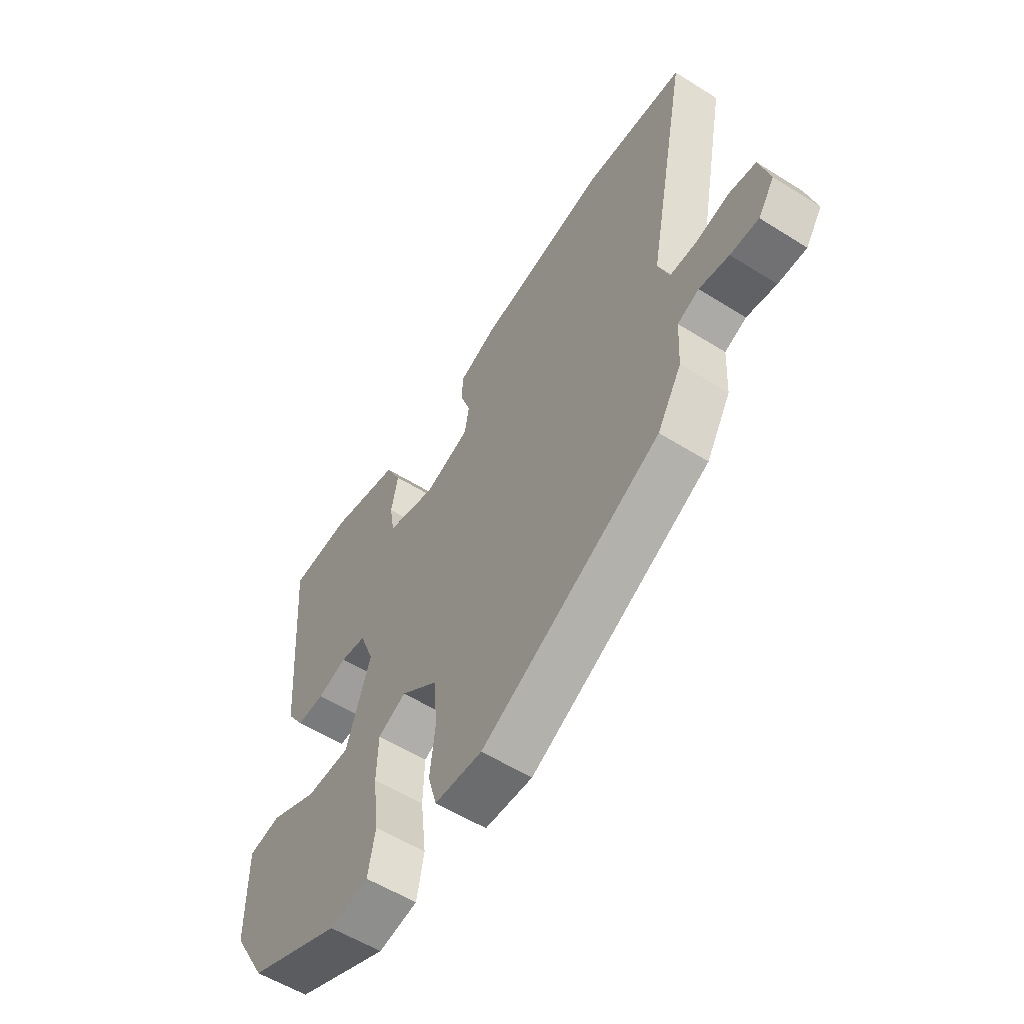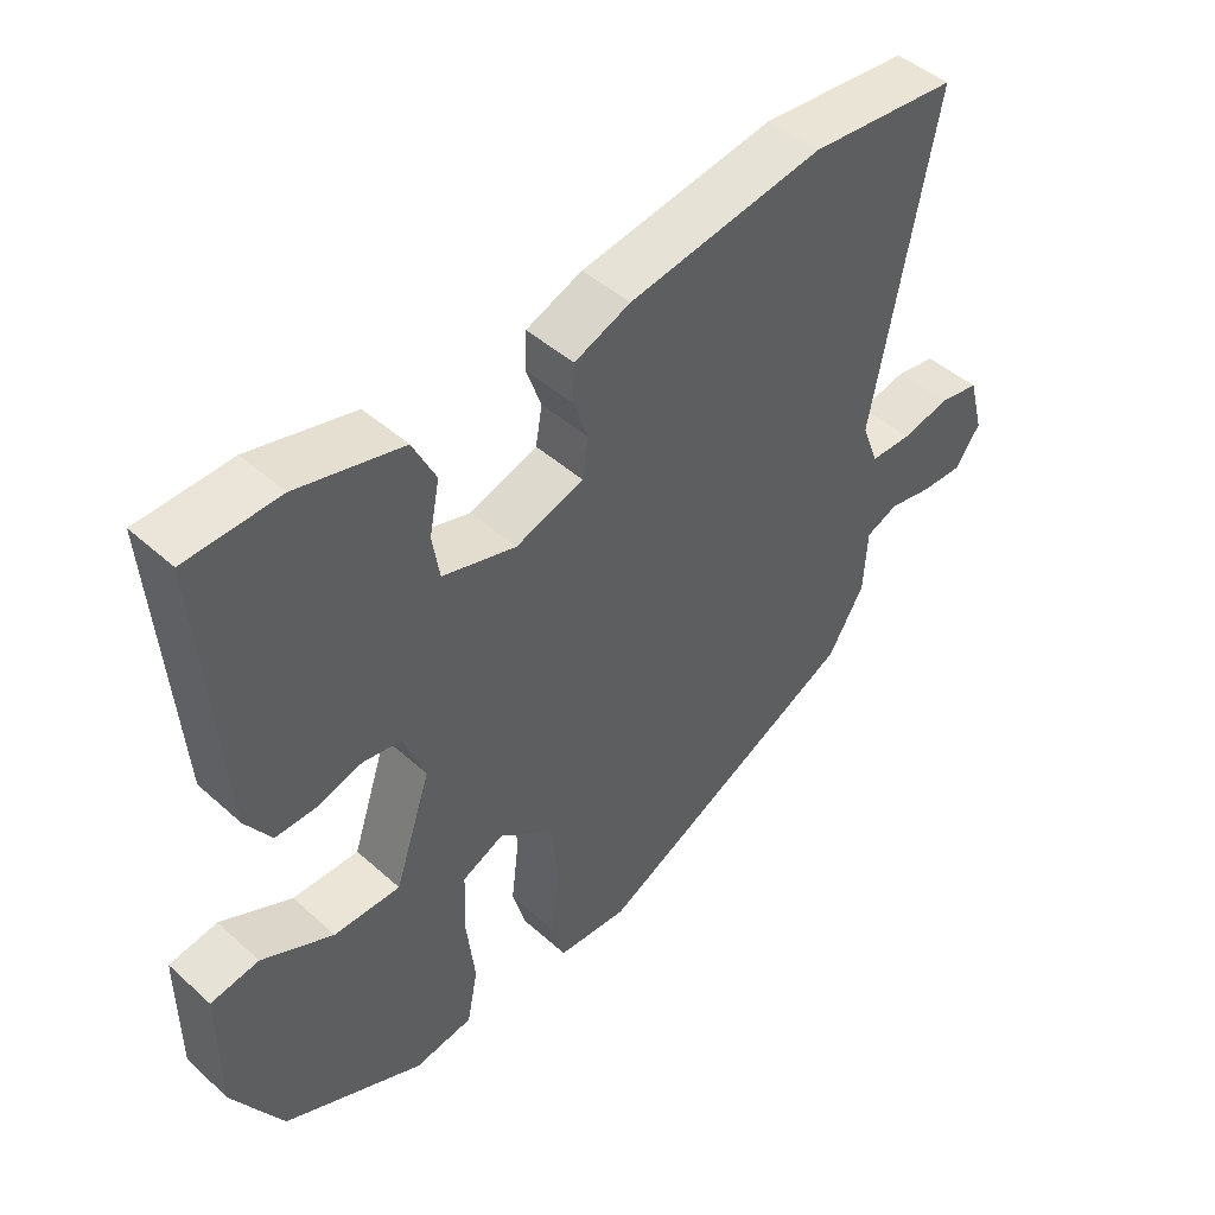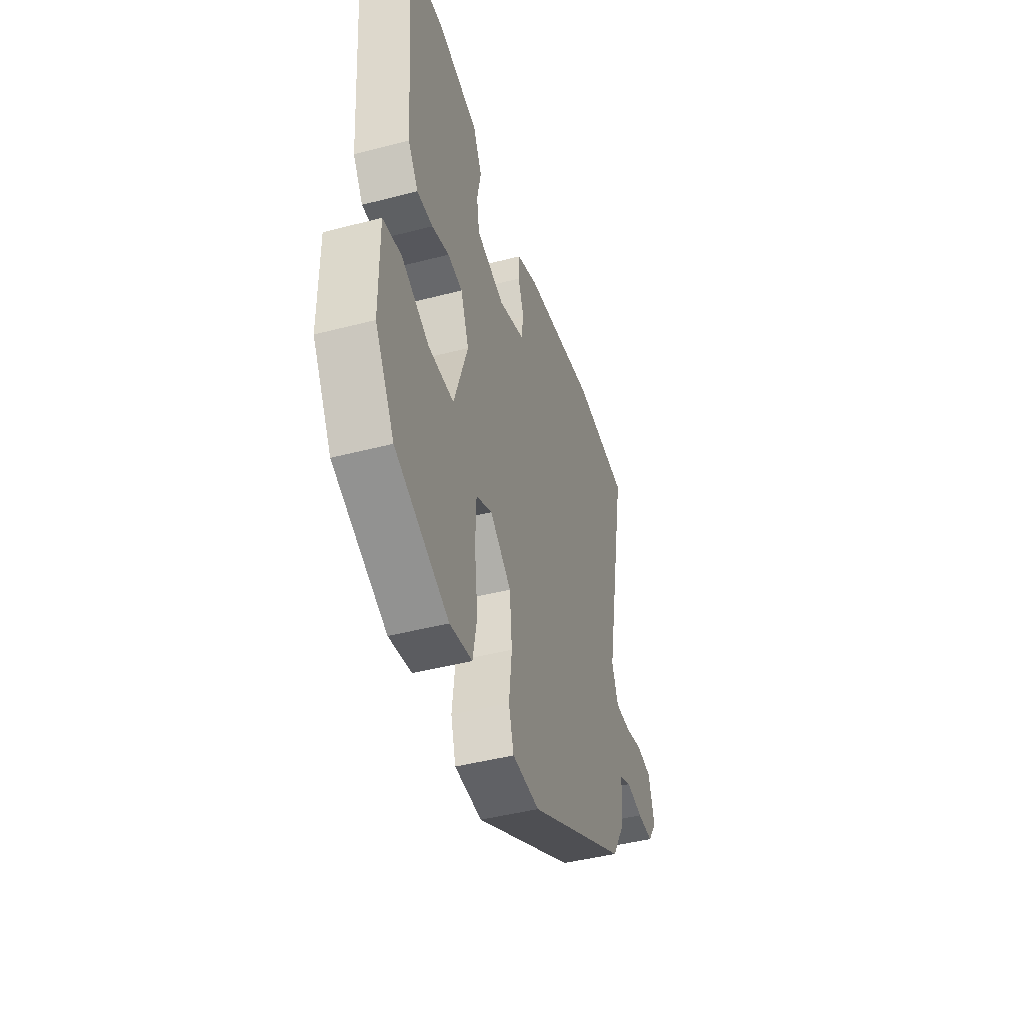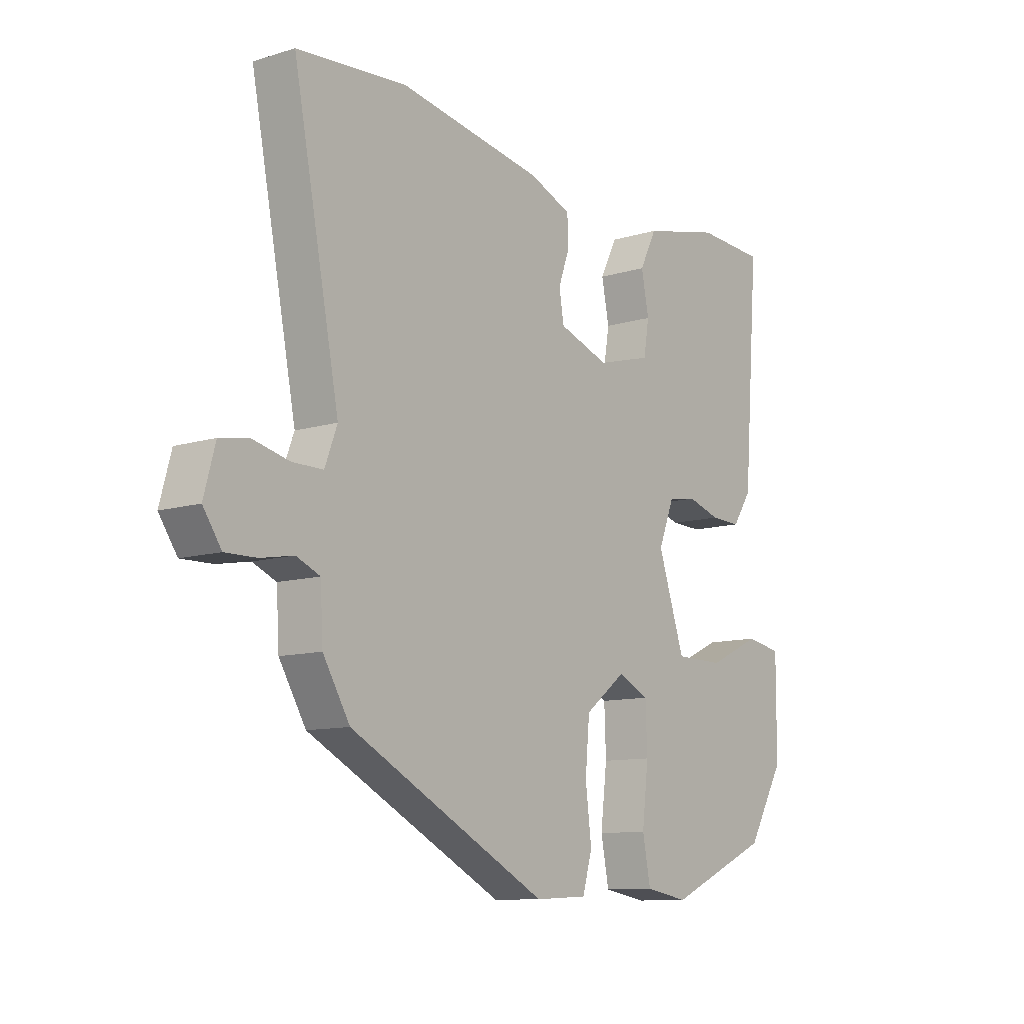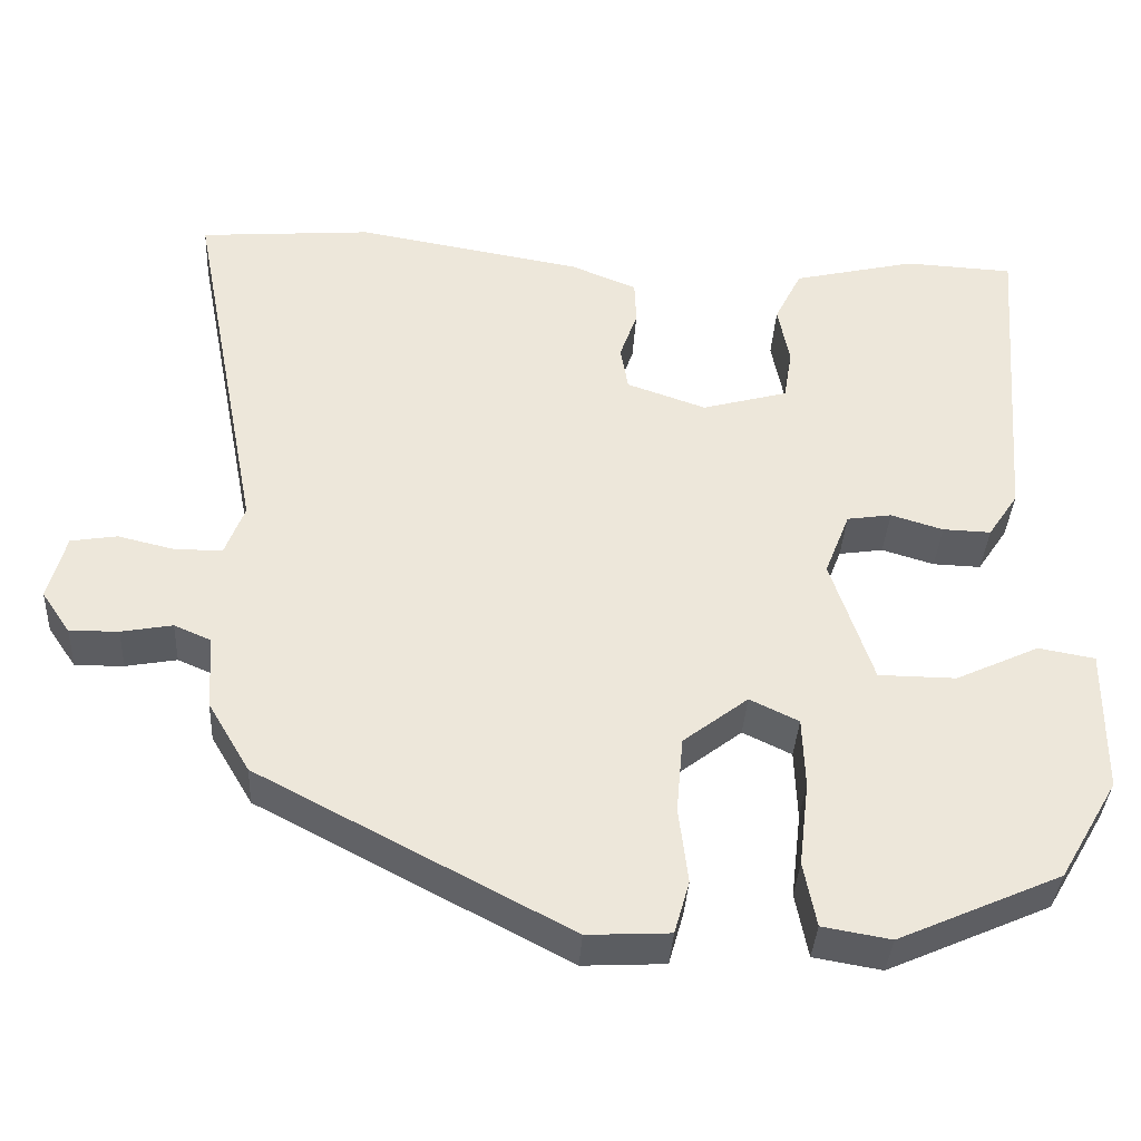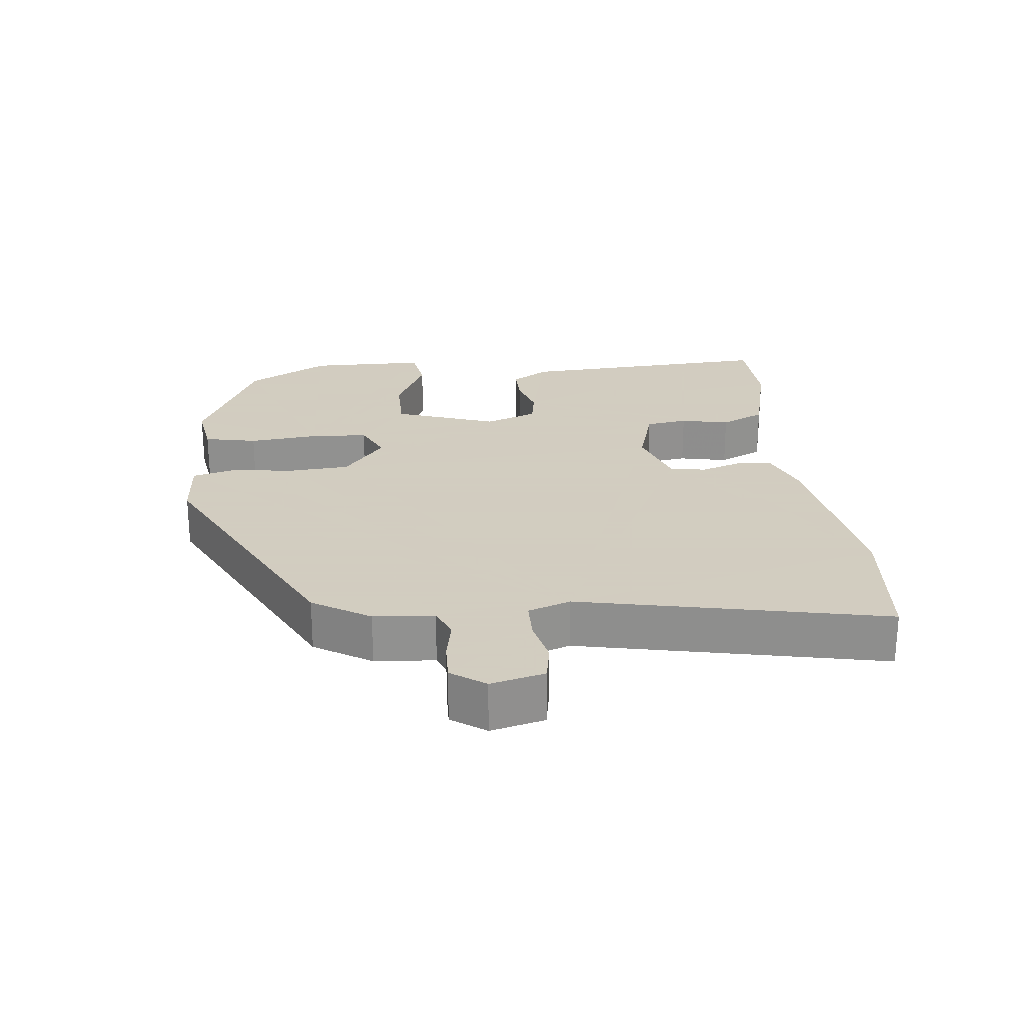
<metadata>
{"format":"obj","ext":"obj","renderer":"f3d","projection":"perspective","resolution":1024,"background":"white","views":[{"elev":-56.2,"azim":-123.3,"up":"+Z"},{"elev":45.7,"azim":135.8,"up":"+Z"},{"elev":-44.6,"azim":106.9,"up":"+Z"},{"elev":-10.6,"azim":-52.5,"up":"+Z"},{"elev":-36.5,"azim":-3.2,"up":"+Z"},{"elev":24.3,"azim":-95.1,"up":"+Y"}]}
</metadata>
<code>
v -0.547 0.07 0.496
v -0.342 0.07 0.512
v -0.072 0.07 0.465
v 0.006 0.07 0.433
v 0.008 0.07 0.381
v -0.013 0.07 0.322
v -0.004 0.07 0.269
v 0.09 0.07 0.236
v 0.192 0.07 0.264
v 0.202 0.07 0.325
v 0.188 0.07 0.396
v 0.22 0.07 0.46
v 0.366 0.07 0.494
v 0.495 0.07 0.487
v 0.466 0.07 0.11
v 0.43 0.07 0.056
v 0.373 0.07 0.058
v 0.311 0.07 0.077
v 0.258 0.07 0.069
v 0.228 0.07 -0.007
v 0.278 0.07 -0.157
v 0.37 0.07 -0.158
v 0.469 0.07 -0.112
v 0.536 0.07 -0.124
v 0.535 0.07 -0.296
v 0.465 0.07 -0.415
v 0.272 0.07 -0.5
v 0.191 0.07 -0.486
v 0.176 0.07 -0.409
v 0.188 0.07 -0.308
v 0.185 0.07 -0.224
v 0.127 0.07 -0.196
v 0.05 0.07 -0.255
v 0.042 0.07 -0.345
v 0.053 0.07 -0.436
v 0.035 0.07 -0.499
v -0.063 0.07 -0.504
v -0.432 0.07 -0.31
v -0.482 0.07 -0.226
v -0.487 0.07 -0.138
v -0.531 0.07 -0.119
v -0.592 0.07 -0.13
v -0.65 0.07 -0.131
v -0.684 0.07 -0.081
v -0.663 0.07 -0.003
v -0.608 0.07 0.006
v -0.541 0.07 -0.01
v -0.484 0.07 -0.01
v -0.461 0.07 0.051
v -0.547 0 0.496
v -0.342 0 0.512
v -0.072 0 0.465
v 0.006 0 0.433
v 0.008 0 0.381
v -0.013 0 0.322
v -0.004 0 0.269
v 0.09 0 0.236
v 0.192 0 0.264
v 0.202 0 0.325
v 0.188 0 0.396
v 0.22 0 0.46
v 0.366 0 0.494
v 0.495 0 0.487
v 0.466 0 0.11
v 0.43 0 0.056
v 0.373 0 0.058
v 0.311 0 0.077
v 0.258 0 0.069
v 0.228 0 -0.007
v 0.278 0 -0.157
v 0.37 0 -0.158
v 0.469 0 -0.112
v 0.536 0 -0.124
v 0.535 0 -0.296
v 0.465 0 -0.415
v 0.272 0 -0.5
v 0.191 0 -0.486
v 0.176 0 -0.409
v 0.188 0 -0.308
v 0.185 0 -0.224
v 0.127 0 -0.196
v 0.05 0 -0.255
v 0.042 0 -0.345
v 0.053 0 -0.436
v 0.035 0 -0.499
v -0.063 0 -0.504
v -0.432 0 -0.31
v -0.482 0 -0.226
v -0.487 0 -0.138
v -0.531 0 -0.119
v -0.592 0 -0.13
v -0.65 0 -0.131
v -0.684 0 -0.081
v -0.663 0 -0.003
v -0.608 0 0.006
v -0.541 0 -0.01
v -0.484 0 -0.01
v -0.461 0 0.051
f 45 46 47
f 44 45 47
f 43 44 47
f 42 43 47
f 41 42 47
f 40 41 47 48
f 40 48 49
f 39 40 49
f 38 39 49
f 37 38 49
f 36 37 49
f 35 36 49
f 34 35 49
f 28 29 30
f 27 28 30
f 26 27 30
f 25 26 30
f 24 25 30
f 23 24 30
f 22 23 30
f 21 22 30 31
f 20 21 31 32
f 16 17 18
f 15 16 18
f 14 15 18
f 13 14 18
f 12 13 18
f 11 12 18
f 10 11 18
f 9 10 18 19
f 20 32 33
f 19 20 33
f 9 19 33
f 8 9 33
f 4 5 6
f 3 4 6
f 2 3 6 7
f 49 1 2 7
f 33 34 49
f 8 33 49
f 7 8 49
f 96 95 94
f 96 94 93
f 96 93 92
f 96 92 91
f 96 91 90
f 97 96 90 89
f 98 97 89
f 98 89 88
f 98 88 87
f 98 87 86
f 98 86 85
f 98 85 84
f 98 84 83
f 79 78 77
f 79 77 76
f 79 76 75
f 79 75 74
f 79 74 73
f 79 73 72
f 79 72 71
f 80 79 71 70
f 81 80 70 69
f 67 66 65
f 67 65 64
f 67 64 63
f 67 63 62
f 67 62 61
f 67 61 60
f 67 60 59
f 68 67 59 58
f 82 81 69
f 82 69 68
f 82 68 58
f 82 58 57
f 55 54 53
f 55 53 52
f 56 55 52 51
f 56 51 50 98
f 98 83 82
f 98 82 57
f 98 57 56
f 1 50 51 2
f 2 51 52 3
f 3 52 53 4
f 4 53 54 5
f 5 54 55 6
f 6 55 56 7
f 7 56 57 8
f 8 57 58 9
f 9 58 59 10
f 10 59 60 11
f 11 60 61 12
f 12 61 62 13
f 13 62 63 14
f 14 63 64 15
f 15 64 65 16
f 16 65 66 17
f 17 66 67 18
f 18 67 68 19
f 19 68 69 20
f 20 69 70 21
f 21 70 71 22
f 22 71 72 23
f 23 72 73 24
f 24 73 74 25
f 25 74 75 26
f 26 75 76 27
f 27 76 77 28
f 28 77 78 29
f 29 78 79 30
f 30 79 80 31
f 31 80 81 32
f 32 81 82 33
f 33 82 83 34
f 34 83 84 35
f 35 84 85 36
f 36 85 86 37
f 37 86 87 38
f 38 87 88 39
f 39 88 89 40
f 40 89 90 41
f 41 90 91 42
f 42 91 92 43
f 43 92 93 44
f 44 93 94 45
f 45 94 95 46
f 46 95 96 47
f 47 96 97 48
f 48 97 98 49
f 49 98 50 1

</code>
